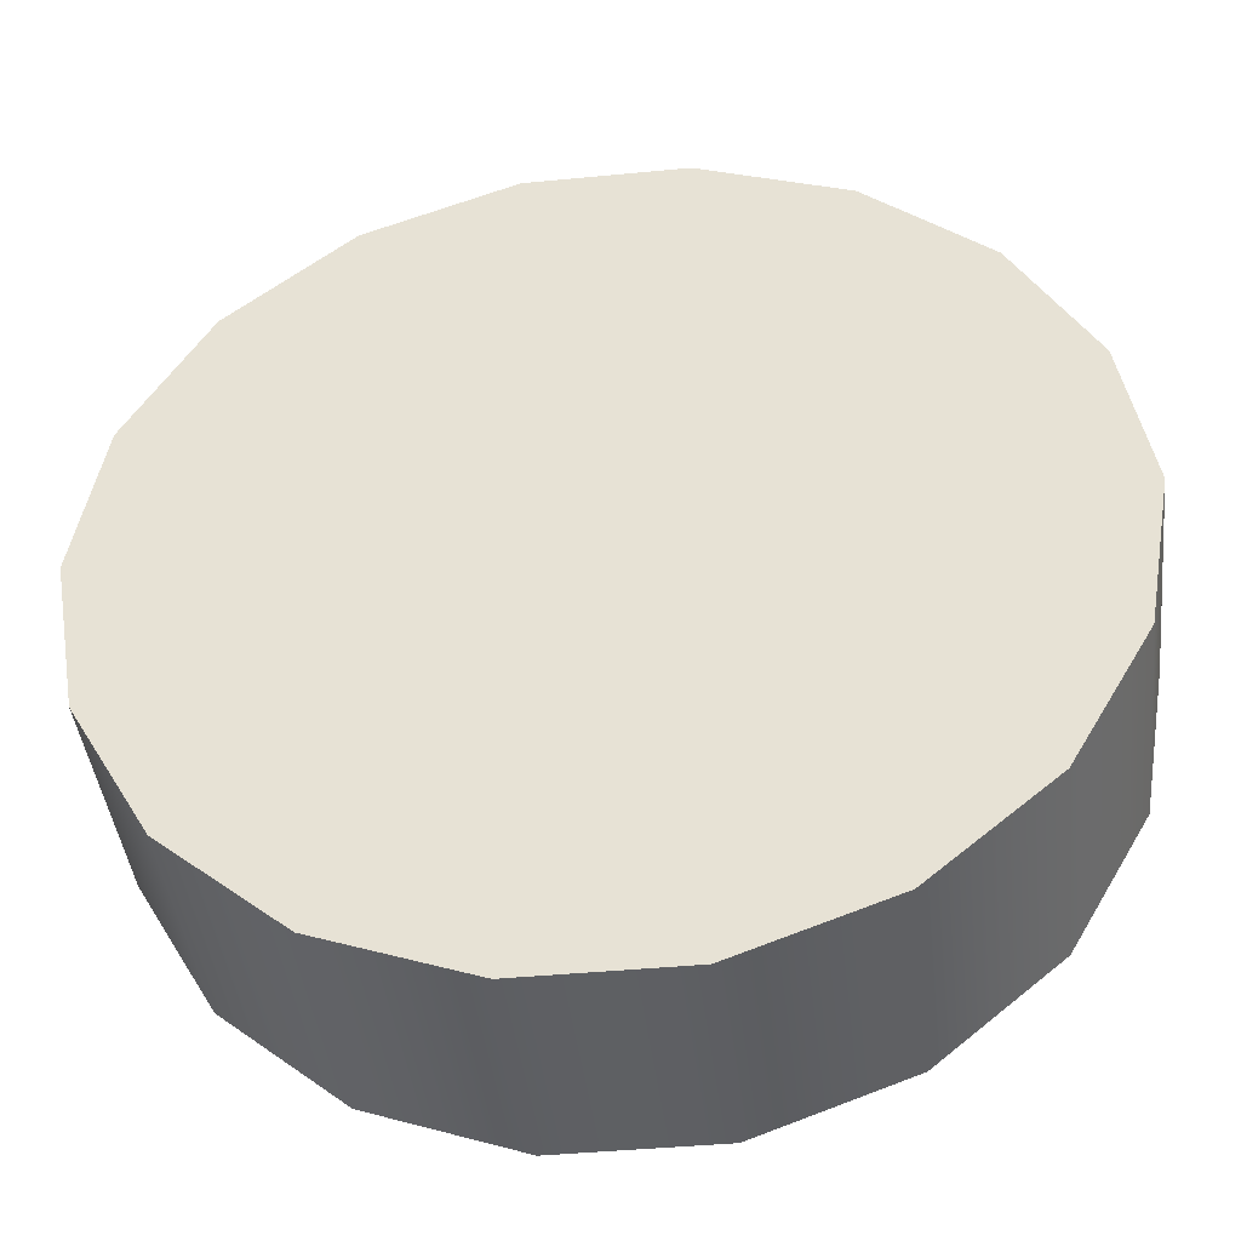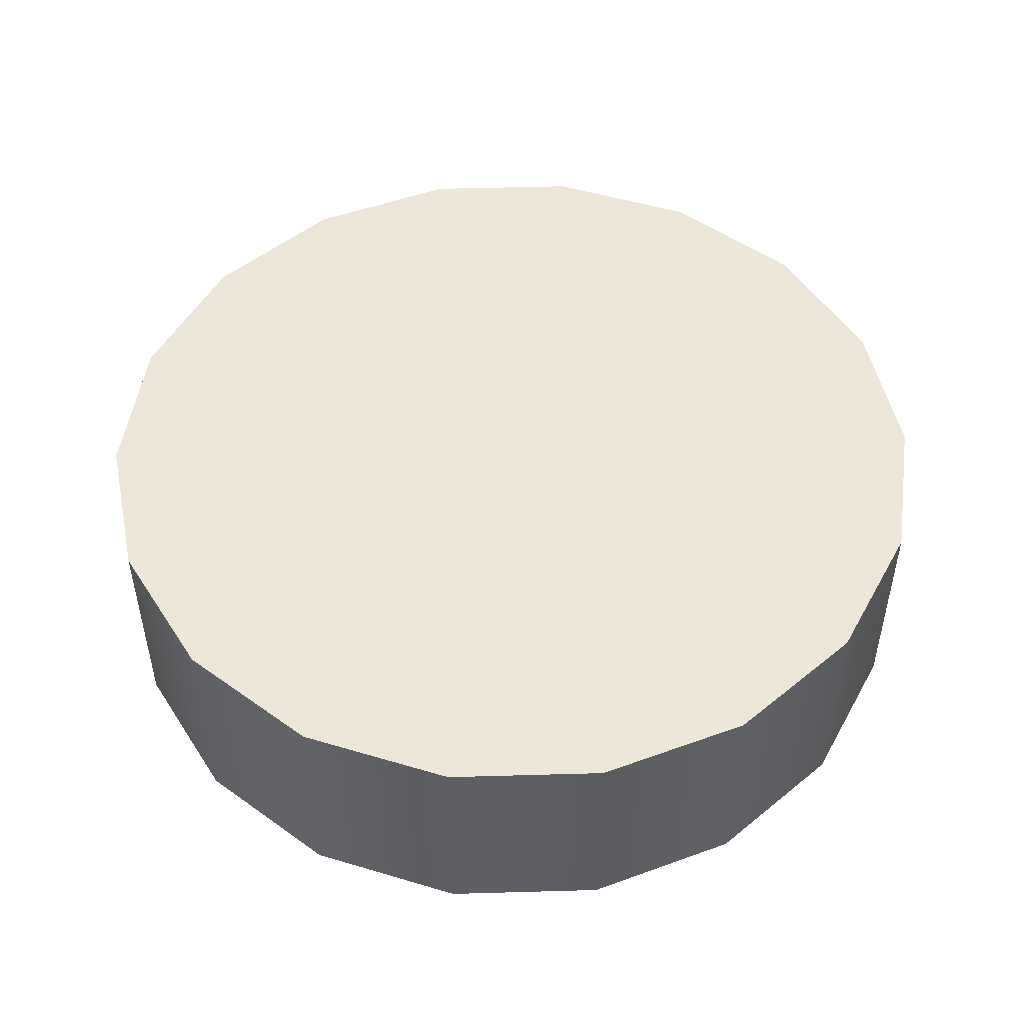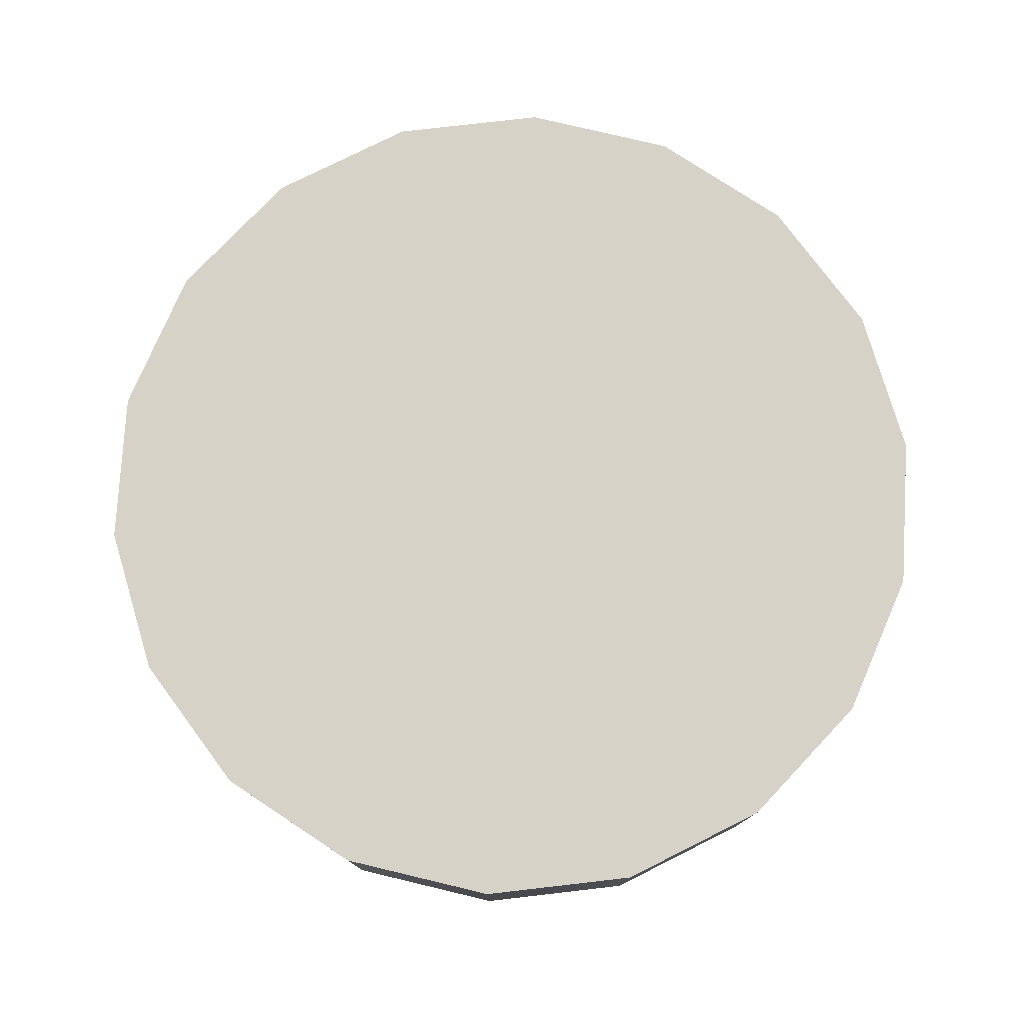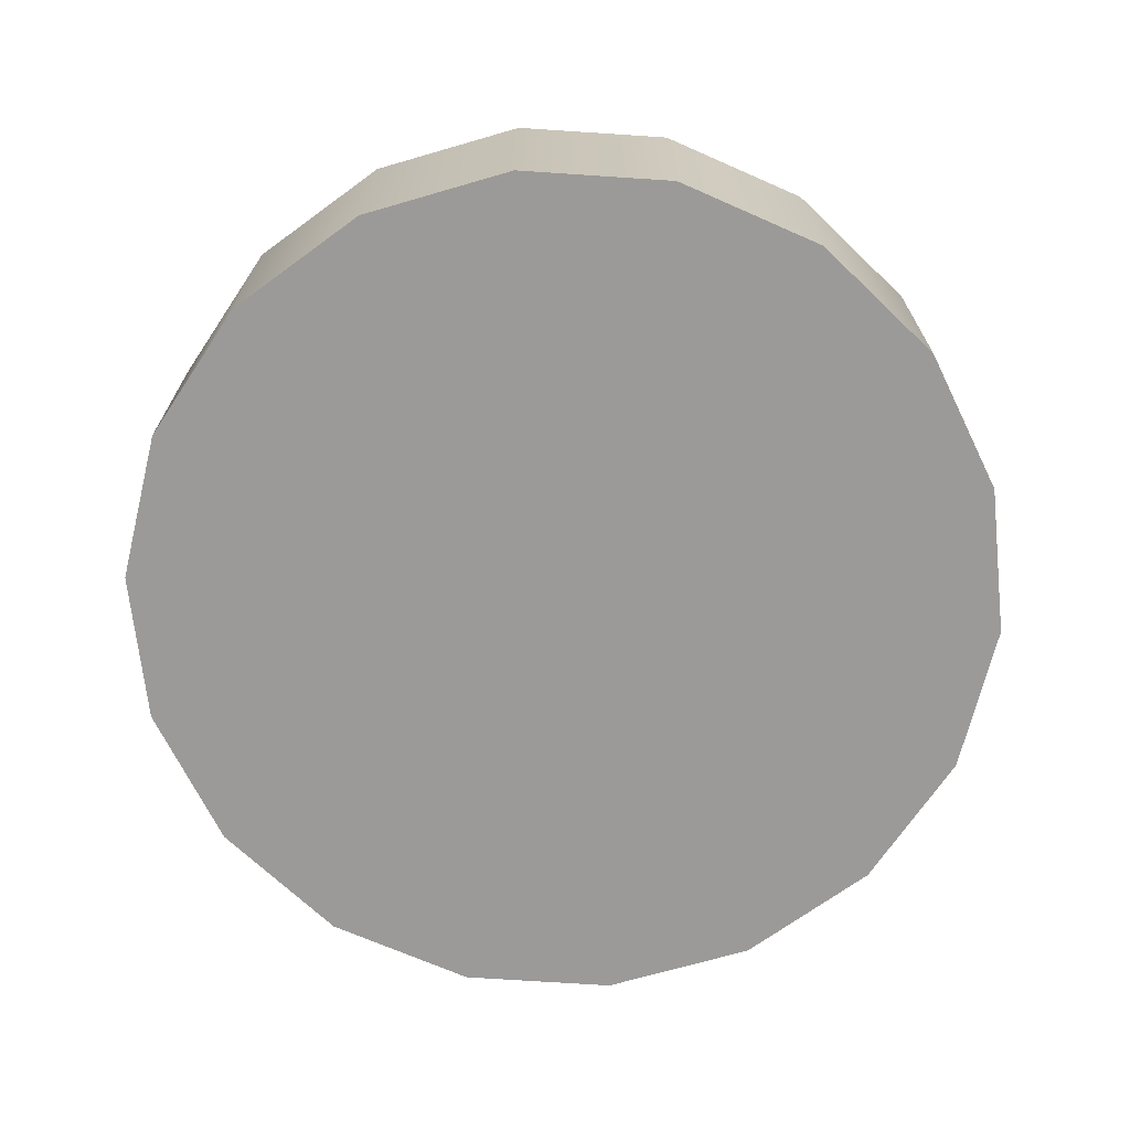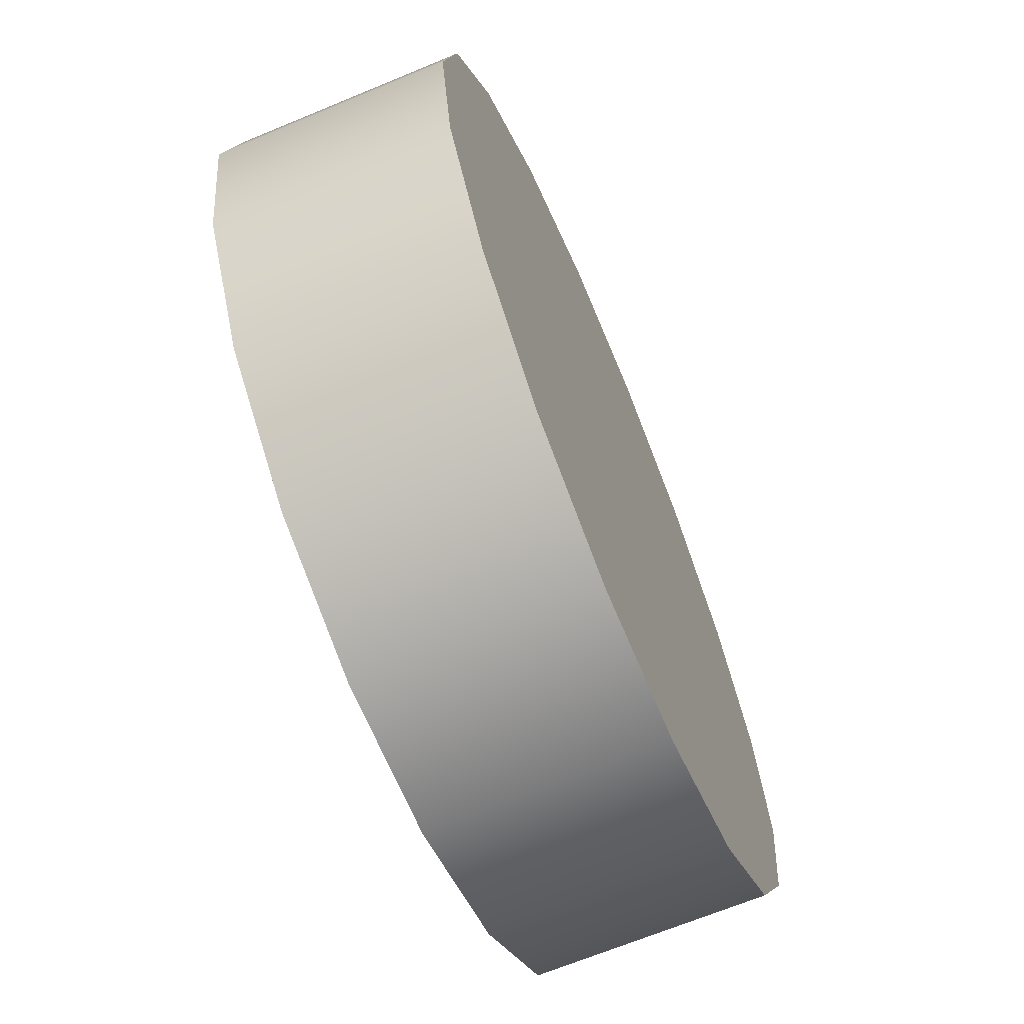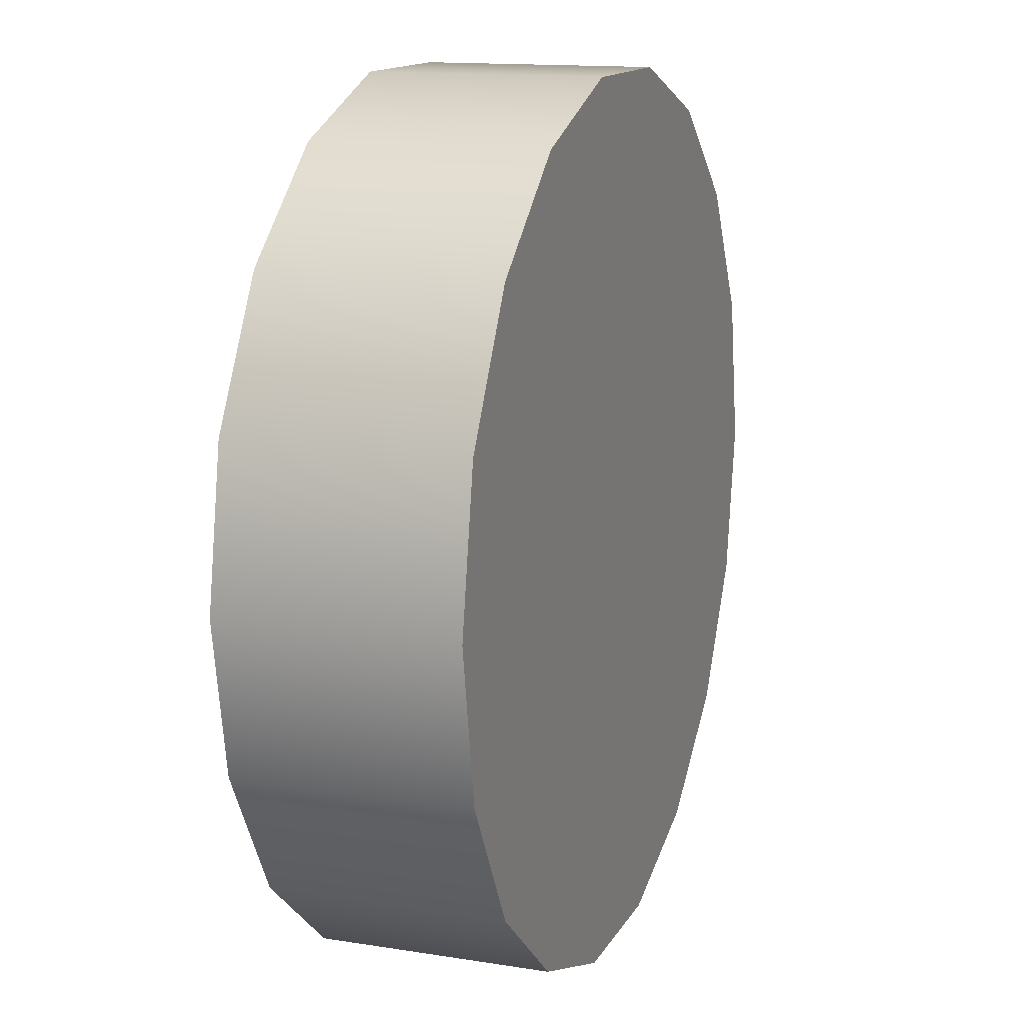
<metadata>
{"format":"obj","ext":"obj","renderer":"f3d","projection":"perspective","resolution":1024,"background":"white","views":[{"elev":-42.5,"azim":-173.4,"up":"+Z"},{"elev":50.0,"azim":98.2,"up":"+Y"},{"elev":77.7,"azim":33.4,"up":"+Y"},{"elev":-69.4,"azim":136.2,"up":"+Y"},{"elev":-67.3,"azim":112.6,"up":"+Z"},{"elev":13.9,"azim":109.6,"up":"+Z"}]}
</metadata>
<code>
v  2.421 0 -5.382
v  12.21 0 -13.59
v  14.42 0 -9.751
v  15.2 0 -5.382
v  4.639 0 -17.96
v  8.808 0 -16.45
v  -3.967 0 -16.45
v  0.2022 0 -17.96
v  -9.584 0 -9.751
v  -7.365 0 -13.59
v  -9.584 0 -1.013
v  -10.35 0 -5.382
v  -3.967 0 5.681
v  -7.365 0 2.829
v  4.639 0 7.199
v  0.2022 0 7.199
v  12.21 0 2.829
v  8.808 0 5.681
v  14.42 0 -1.013
v  14.42 1.322 -9.751
v  15.2 1.322 -5.382
v  12.21 1.322 -13.59
v  8.808 1.322 -16.45
v  4.639 1.322 -17.96
v  0.2022 1.322 -17.96
v  -3.967 1.322 -16.45
v  -7.365 1.322 -13.59
v  -9.584 1.322 -9.751
v  -10.35 1.322 -5.382
v  -9.584 1.322 -1.013
v  -7.365 1.322 2.829
v  -3.967 1.322 5.681
v  0.2022 1.322 7.199
v  4.639 1.322 7.199
v  8.808 1.322 5.681
v  12.21 1.322 2.829
v  14.42 1.322 -1.013
v  14.42 2.645 -9.751
v  15.2 2.645 -5.382
v  12.21 2.645 -13.59
v  8.808 2.645 -16.45
v  4.639 2.645 -17.96
v  0.2022 2.645 -17.96
v  -3.967 2.645 -16.45
v  -7.365 2.645 -13.59
v  -9.584 2.645 -9.751
v  -10.35 2.645 -5.382
v  -9.584 2.645 -1.013
v  -7.365 2.645 2.829
v  -3.967 2.645 5.681
v  0.2022 2.645 7.199
v  4.639 2.645 7.199
v  8.808 2.645 5.681
v  12.21 2.645 2.829
v  14.42 2.645 -1.013
v  14.42 3.967 -9.751
v  15.2 3.967 -5.382
v  12.21 3.967 -13.59
v  8.808 3.967 -16.45
v  4.639 3.967 -17.96
v  0.2022 3.967 -17.96
v  -3.967 3.967 -16.45
v  -7.365 3.967 -13.59
v  -9.584 3.967 -9.751
v  -10.35 3.967 -5.382
v  -9.584 3.967 -1.013
v  -7.365 3.967 2.829
v  -3.967 3.967 5.681
v  0.2022 3.967 7.199
v  4.639 3.967 7.199
v  8.808 3.967 5.681
v  12.21 3.967 2.829
v  14.42 3.967 -1.013
v  14.42 5.29 -9.751
v  15.2 5.29 -5.382
v  12.21 5.29 -13.59
v  8.808 5.29 -16.45
v  4.639 5.29 -17.96
v  0.2022 5.29 -17.96
v  -3.967 5.29 -16.45
v  -7.365 5.29 -13.59
v  -9.584 5.29 -9.751
v  -10.35 5.29 -5.382
v  -9.584 5.29 -1.013
v  -7.365 5.29 2.829
v  -3.967 5.29 5.681
v  0.2022 5.29 7.199
v  4.639 5.29 7.199
v  8.808 5.29 5.681
v  12.21 5.29 2.829
v  14.42 5.29 -1.013
v  14.42 6.612 -9.751
v  15.2 6.612 -5.382
v  12.21 6.612 -13.59
v  8.808 6.612 -16.45
v  4.639 6.612 -17.96
v  0.2022 6.612 -17.96
v  -3.967 6.612 -16.45
v  -7.365 6.612 -13.59
v  -9.584 6.612 -9.751
v  -10.35 6.612 -5.382
v  -9.584 6.612 -1.013
v  -7.365 6.612 2.829
v  -3.967 6.612 5.681
v  0.2022 6.612 7.199
v  4.639 6.612 7.199
v  8.808 6.612 5.681
v  12.21 6.612 2.829
v  14.42 6.612 -1.013
v  2.421 6.612 -5.382
g Cylinder001
f 1 2 3 4
f 1 5 6 2
f 1 7 8 5
f 1 9 10 7
f 1 11 12 9
f 1 13 14 11
f 1 15 16 13
f 1 17 18 15
f 1 4 19 17
f 4 3 20 21
f 3 2 22 20
f 2 6 23 22
f 6 5 24 23
f 5 8 25 24
f 8 7 26 25
f 7 10 27 26
f 10 9 28 27
f 9 12 29 28
f 12 11 30 29
f 11 14 31 30
f 14 13 32 31
f 13 16 33 32
f 16 15 34 33
f 15 18 35 34
f 18 17 36 35
f 17 19 37 36
f 19 4 21 37
f 21 20 38 39
f 20 22 40 38
f 22 23 41 40
f 23 24 42 41
f 24 25 43 42
f 25 26 44 43
f 26 27 45 44
f 27 28 46 45
f 28 29 47 46
f 29 30 48 47
f 30 31 49 48
f 31 32 50 49
f 32 33 51 50
f 33 34 52 51
f 34 35 53 52
f 35 36 54 53
f 36 37 55 54
f 37 21 39 55
f 39 38 56 57
f 38 40 58 56
f 40 41 59 58
f 41 42 60 59
f 42 43 61 60
f 43 44 62 61
f 44 45 63 62
f 45 46 64 63
f 46 47 65 64
f 47 48 66 65
f 48 49 67 66
f 49 50 68 67
f 50 51 69 68
f 51 52 70 69
f 52 53 71 70
f 53 54 72 71
f 54 55 73 72
f 55 39 57 73
f 57 56 74 75
f 56 58 76 74
f 58 59 77 76
f 59 60 78 77
f 60 61 79 78
f 61 62 80 79
f 62 63 81 80
f 63 64 82 81
f 64 65 83 82
f 65 66 84 83
f 66 67 85 84
f 67 68 86 85
f 68 69 87 86
f 69 70 88 87
f 70 71 89 88
f 71 72 90 89
f 72 73 91 90
f 73 57 75 91
f 75 74 92 93
f 74 76 94 92
f 76 77 95 94
f 77 78 96 95
f 78 79 97 96
f 79 80 98 97
f 80 81 99 98
f 81 82 100 99
f 82 83 101 100
f 83 84 102 101
f 84 85 103 102
f 85 86 104 103
f 86 87 105 104
f 87 88 106 105
f 88 89 107 106
f 89 90 108 107
f 90 91 109 108
f 91 75 93 109
f 110 109 93 92
f 110 92 94 95
f 110 95 96 97
f 110 97 98 99
f 110 99 100 101
f 110 101 102 103
f 110 103 104 105
f 110 105 106 107
f 110 107 108 109

</code>
